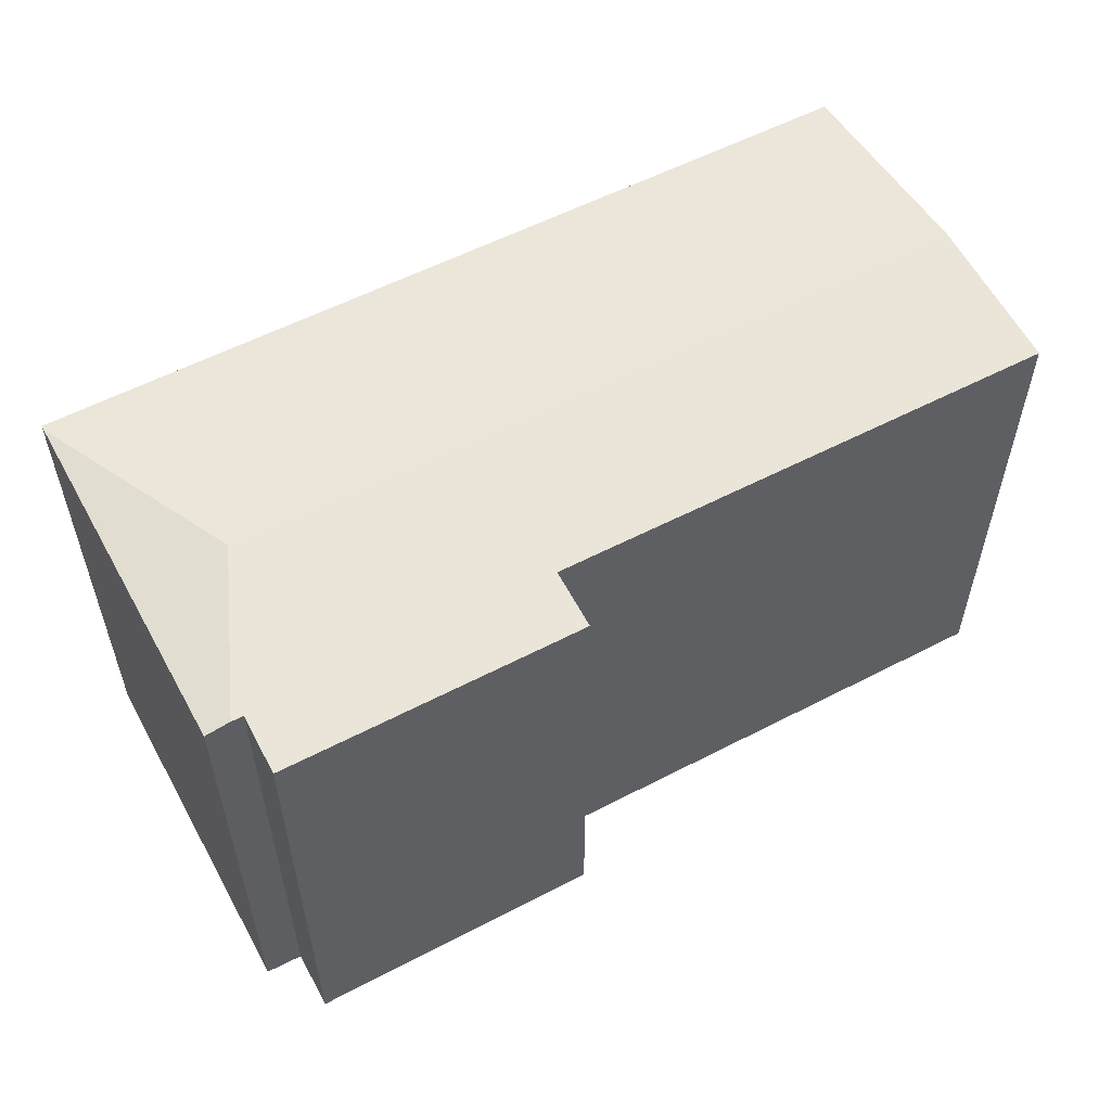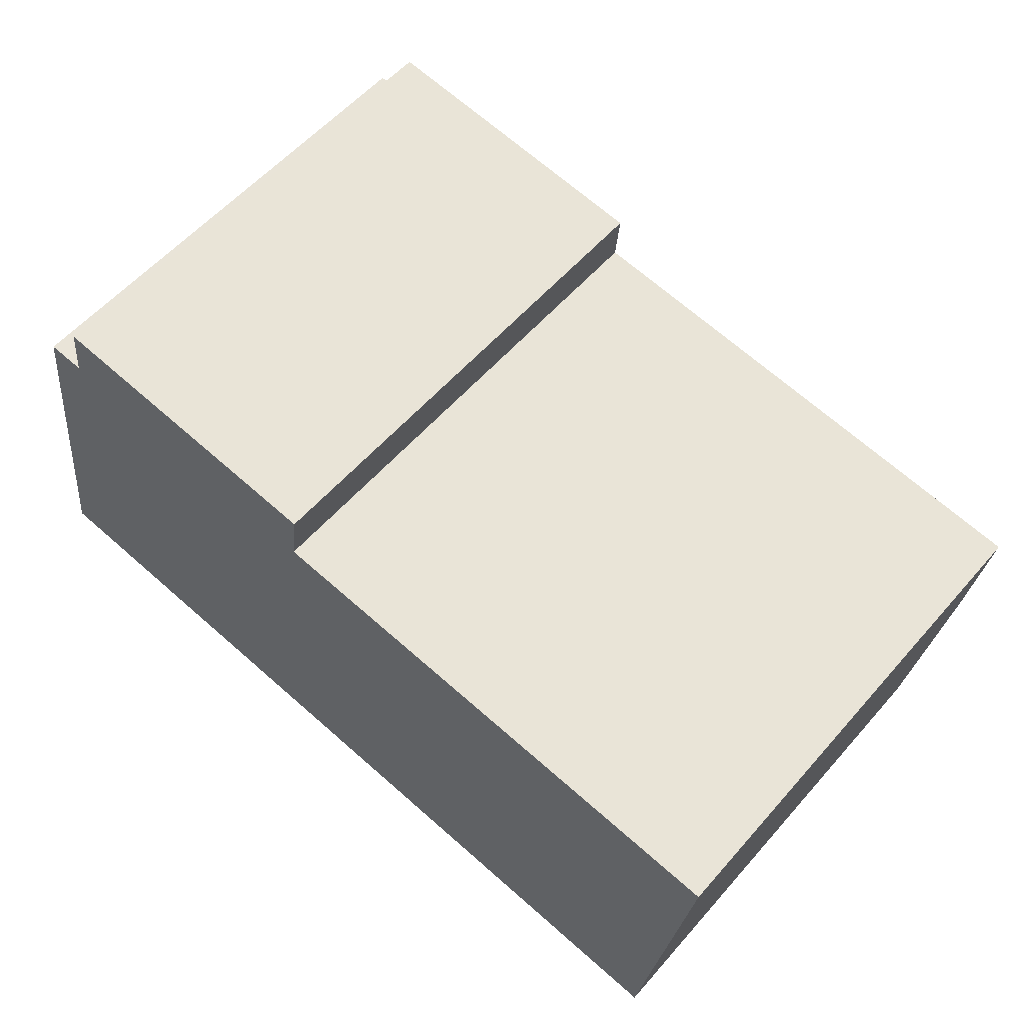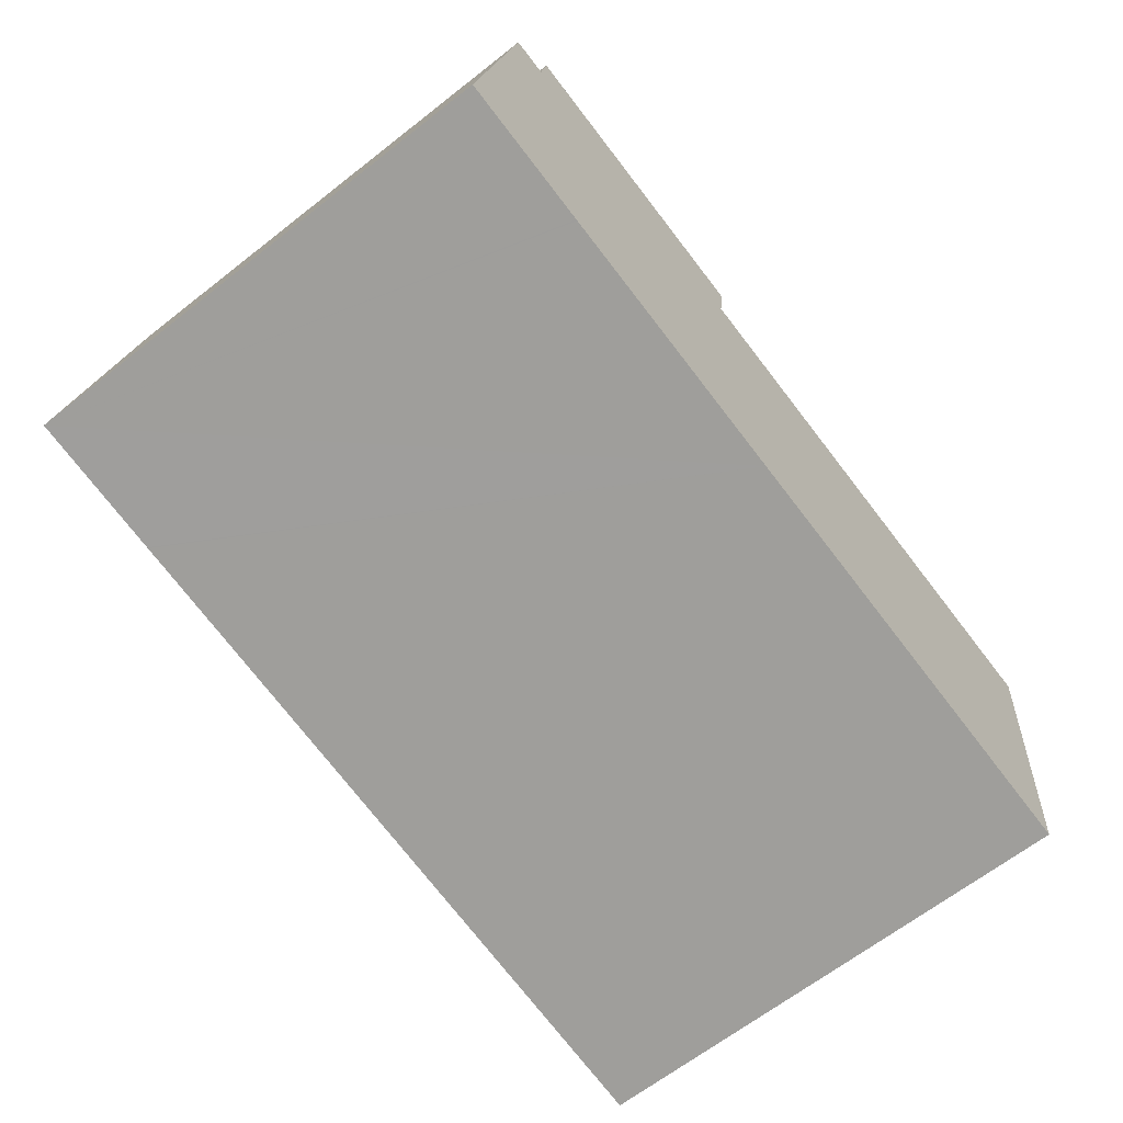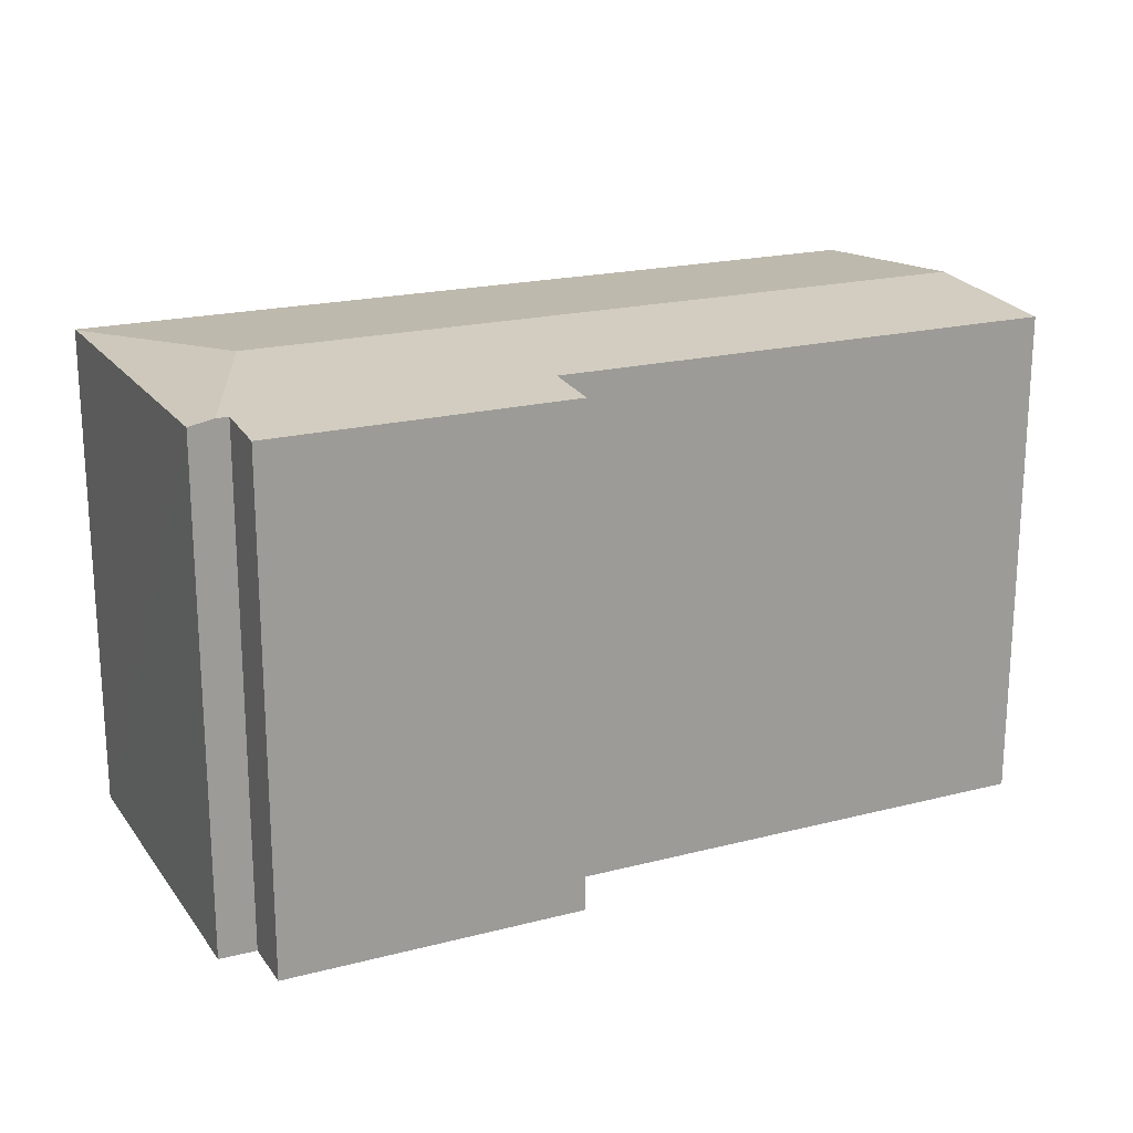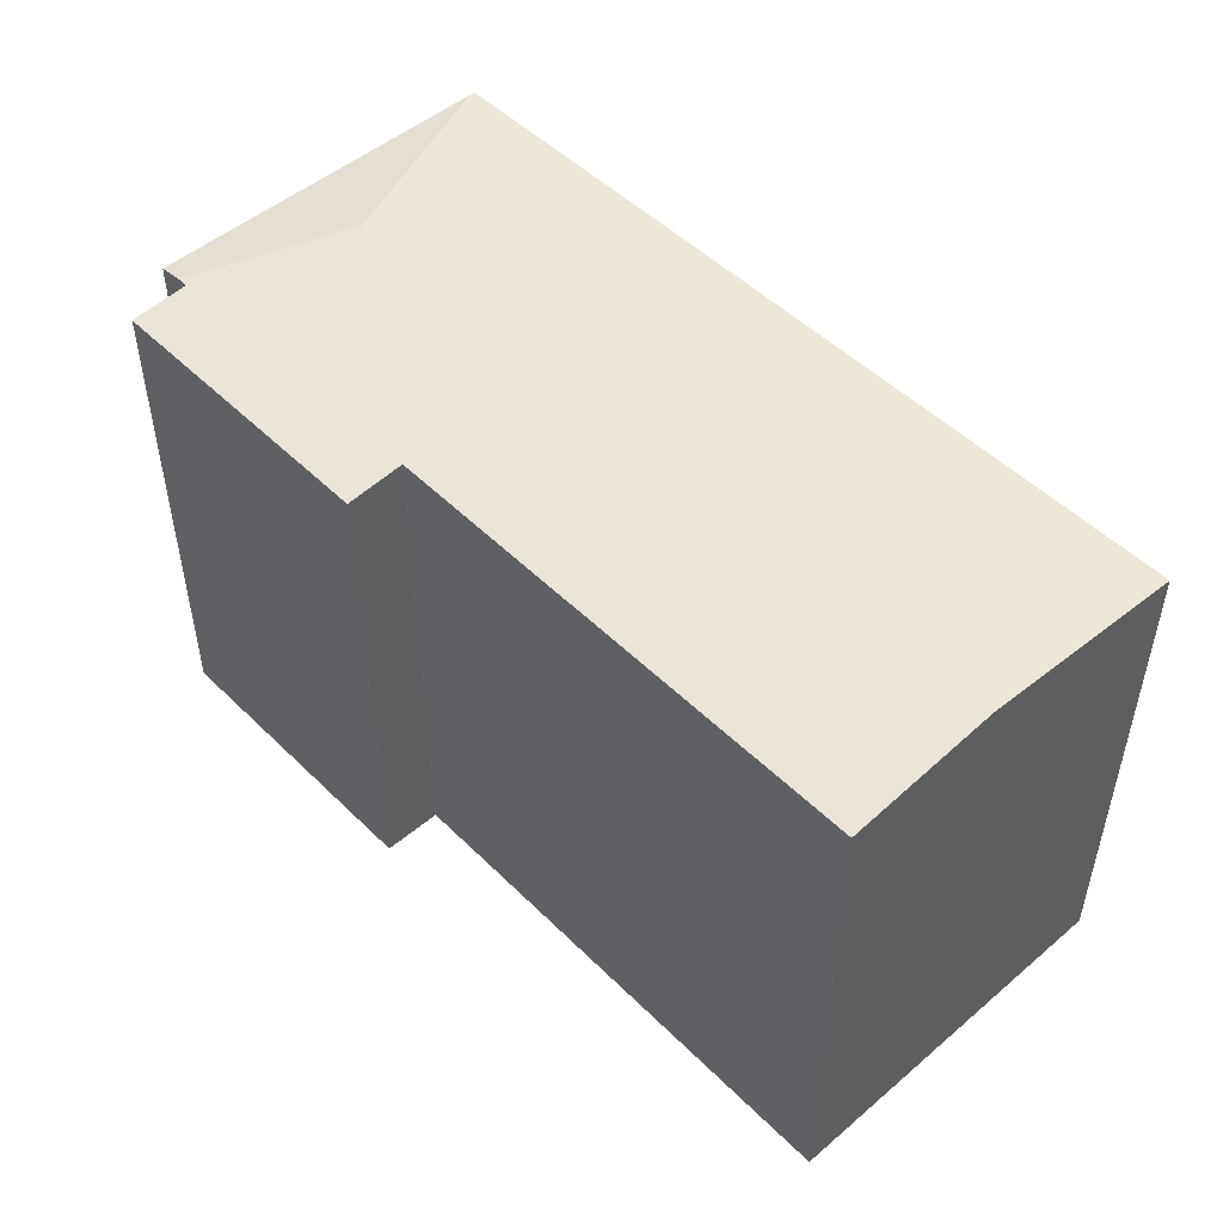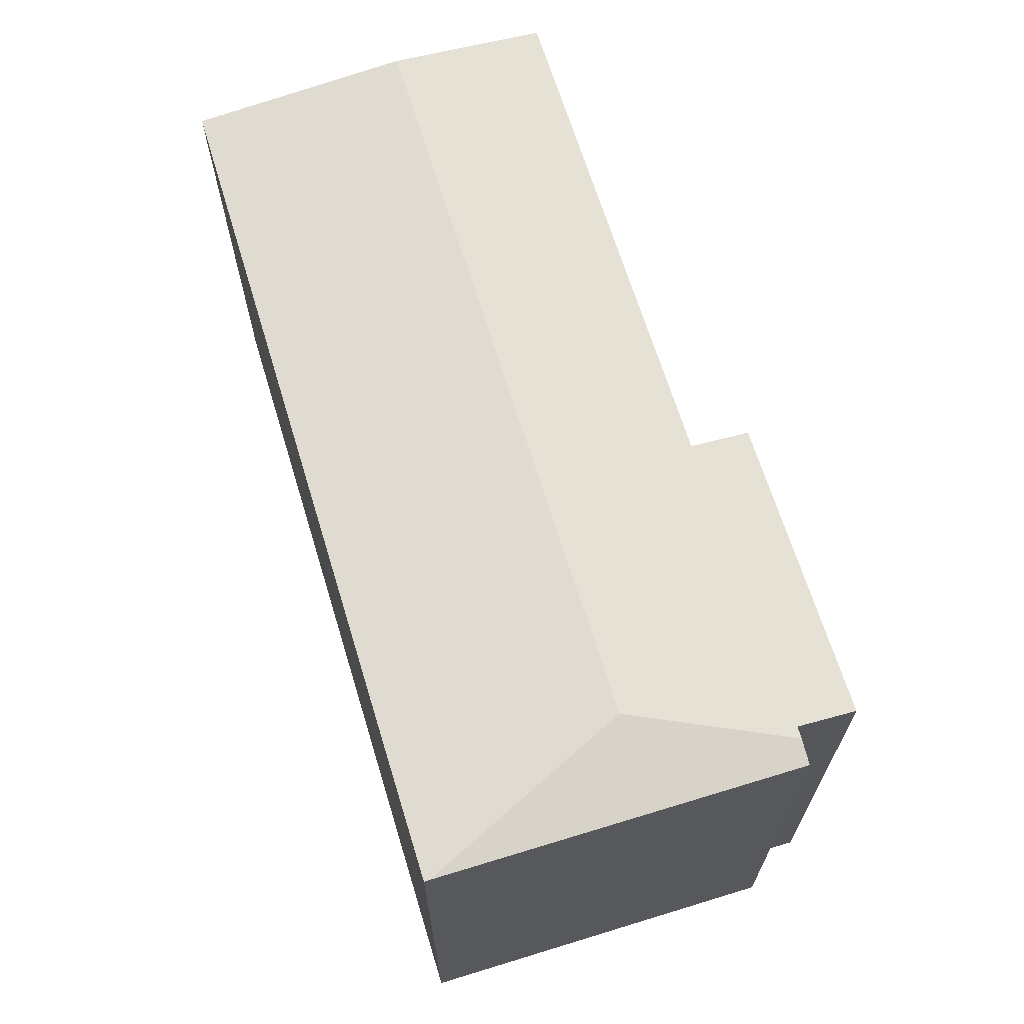
<metadata>
{"format":"obj","ext":"obj","renderer":"f3d","projection":"perspective","resolution":1024,"background":"white","views":[{"elev":56.4,"azim":-20.7,"up":"+Y"},{"elev":57.3,"azim":40.6,"up":"+Z"},{"elev":-65.4,"azim":-51.8,"up":"+Z"},{"elev":19.9,"azim":-17.6,"up":"+Y"},{"elev":49.8,"azim":55.0,"up":"+Y"},{"elev":66.7,"azim":-99.1,"up":"+Y"}]}
</metadata>
<code>
v  7.947 13.05 10.32
v  2.314 13.18 9.54
v  2.518 13.05 11.08
v  3.221 13.53 5.272
v  10.14 13.18 8.44
v  22.97 13.53 2.533
v  10.35 13.05 9.987
v  11.77 13.18 8.217
v  14 13.18 7.911
v  23.55 13.18 6.601
v  1.999 13.18 9.578
v  0.019 13.06 0.135
v  3.722 13.05 -0.523
v  0 13.05 7.99e-16
v  3.752 13.05 -0.527
v  10.81 13.05 -1.503
v  16.65 13.05 -2.311
v  22.18 13.05 -3.078
v  0.111 13.06 0.791
v  1.352 13.06 9.656
v  0 0 0
v  0.019 -8.266e-18 0.135
v  1.352 -5.913e-16 9.656
v  0.111 -4.843e-17 0.791
v  2.314 -5.842e-16 9.54
v  2.518 -6.786e-16 11.08
v  1.999 -5.865e-16 9.578
v  10.35 -6.115e-16 9.987
v  7.947 -6.321e-16 10.32
v  10.14 -5.168e-16 8.44
v  11.77 -5.031e-16 8.217
v  23.55 -4.042e-16 6.601
v  14 -4.844e-16 7.911
v  22.18 1.885e-16 -3.078
v  22.97 -1.551e-16 2.533
v  16.65 1.415e-16 -2.311
v  10.81 9.203e-17 -1.503
v  3.752 3.227e-17 -0.527
v  3.722 3.202e-17 -0.523
g defaultobject
f 1 2 3
f 2 1 4
f 4 1 5
f 4 5 6
f 5 1 7
f 6 5 8
f 6 8 9
f 6 9 10
f 4 11 2
f 12 13 14
f 13 12 4
f 13 4 15
f 15 4 16
f 16 4 6
f 16 6 17
f 17 6 18
f 19 4 12
f 4 19 20
f 4 20 11
f 14 19 12
f 19 14 21
f 19 21 20
f 20 21 22
f 20 22 23
f 23 22 24
f 25 3 2
f 3 25 26
f 20 2 11
f 2 20 25
f 25 20 23
f 25 23 27
f 26 1 3
f 1 26 7
f 7 26 28
f 28 26 29
f 30 8 5
f 8 30 9
f 9 30 10
f 10 30 31
f 10 31 32
f 32 31 33
f 7 30 5
f 30 7 28
f 32 6 10
f 6 32 18
f 18 32 34
f 34 32 35
f 34 17 18
f 17 34 16
f 16 34 36
f 16 36 15
f 15 36 37
f 15 37 13
f 13 37 14
f 14 37 38
f 14 38 39
f 14 39 21
f 33 35 32
f 35 33 34
f 34 33 36
f 36 33 37
f 37 33 31
f 37 31 38
f 38 31 30
f 38 30 28
f 38 28 29
f 38 29 26
f 38 26 39
f 39 26 25
f 25 21 39
f 21 25 27
f 21 27 22
f 22 27 24
f 24 27 23

</code>
